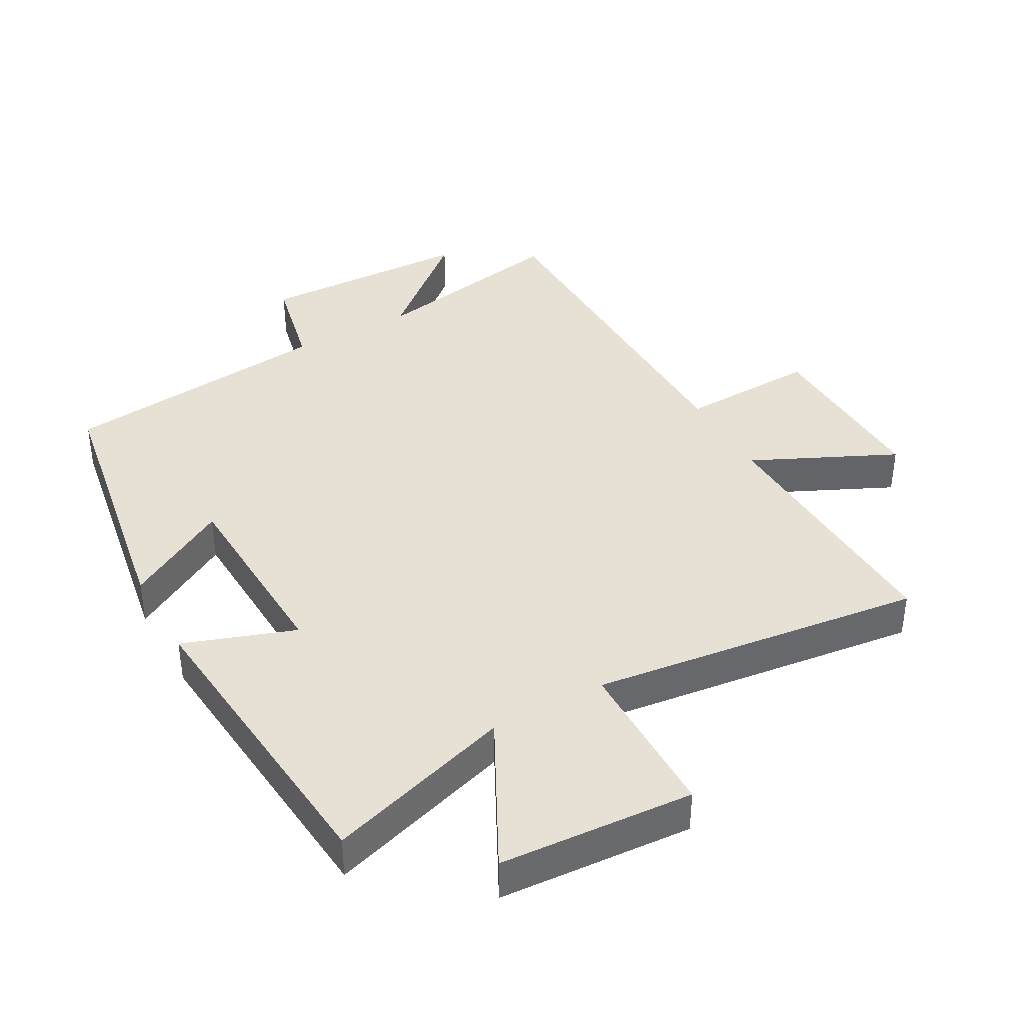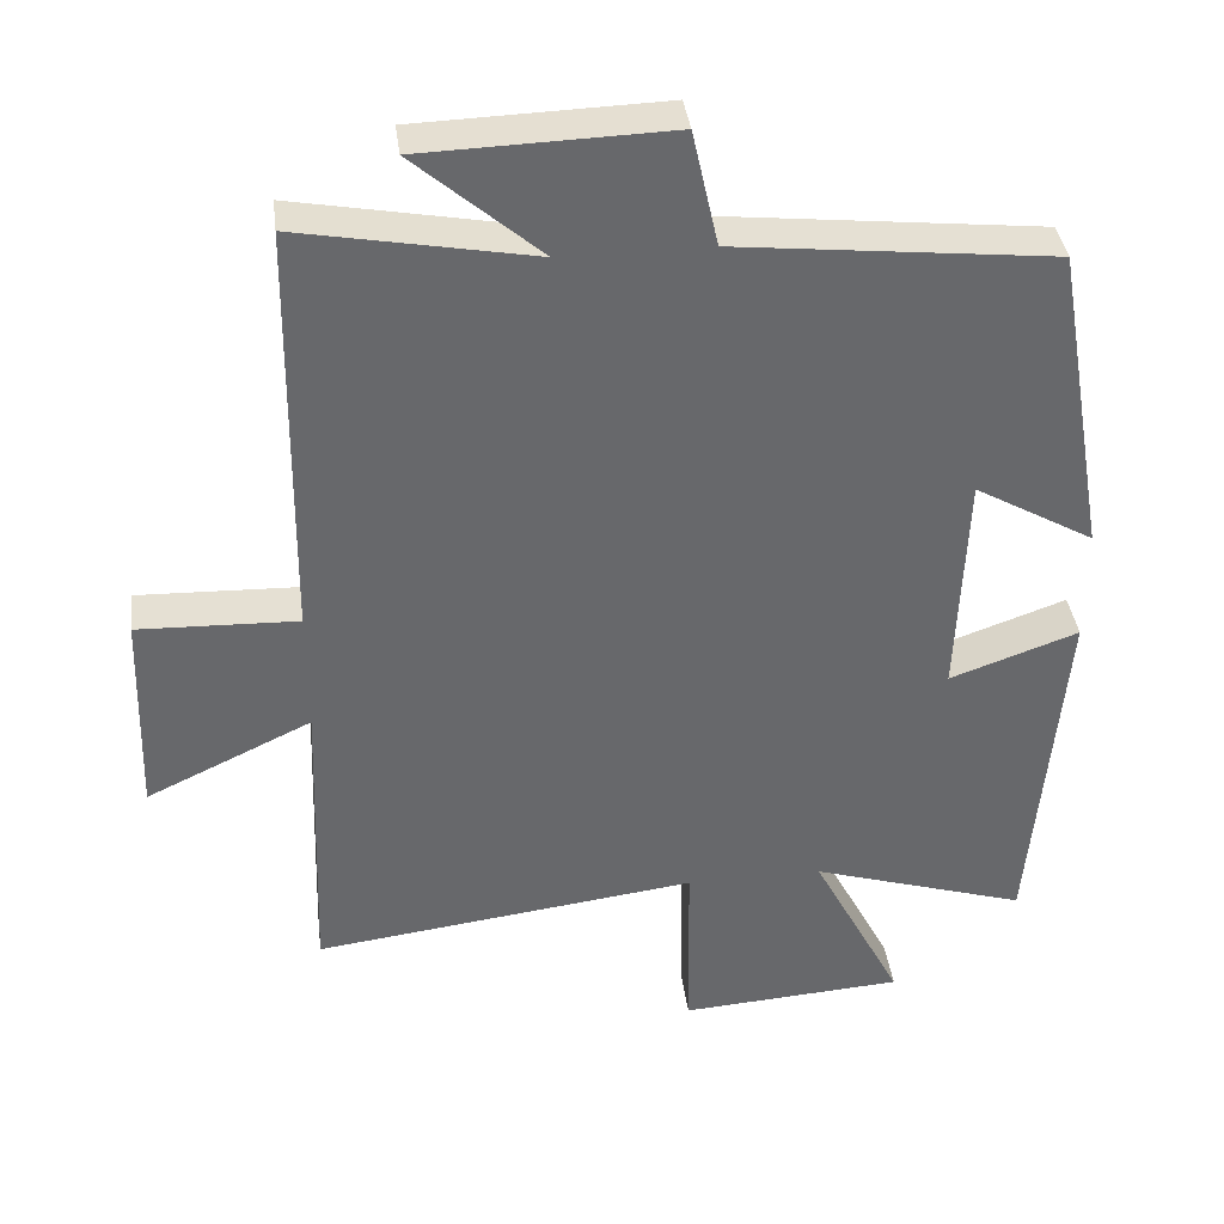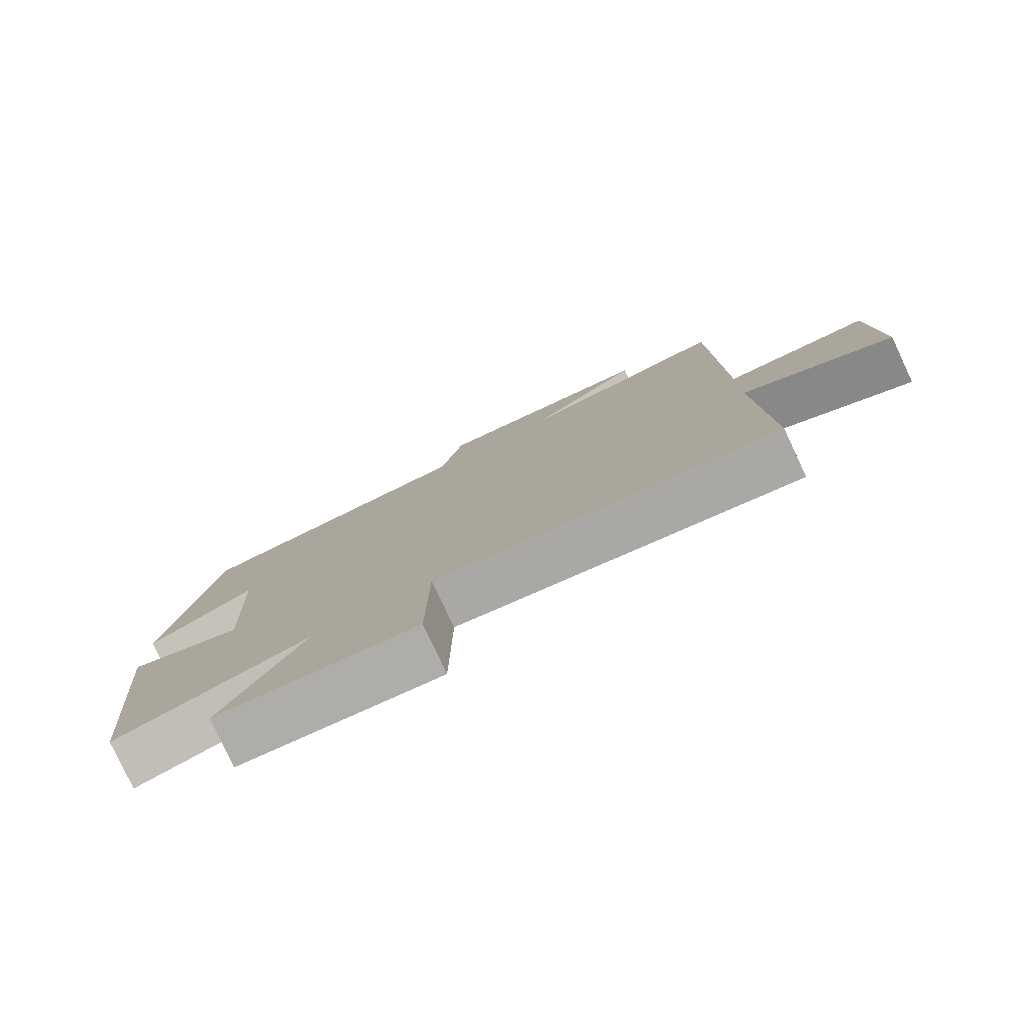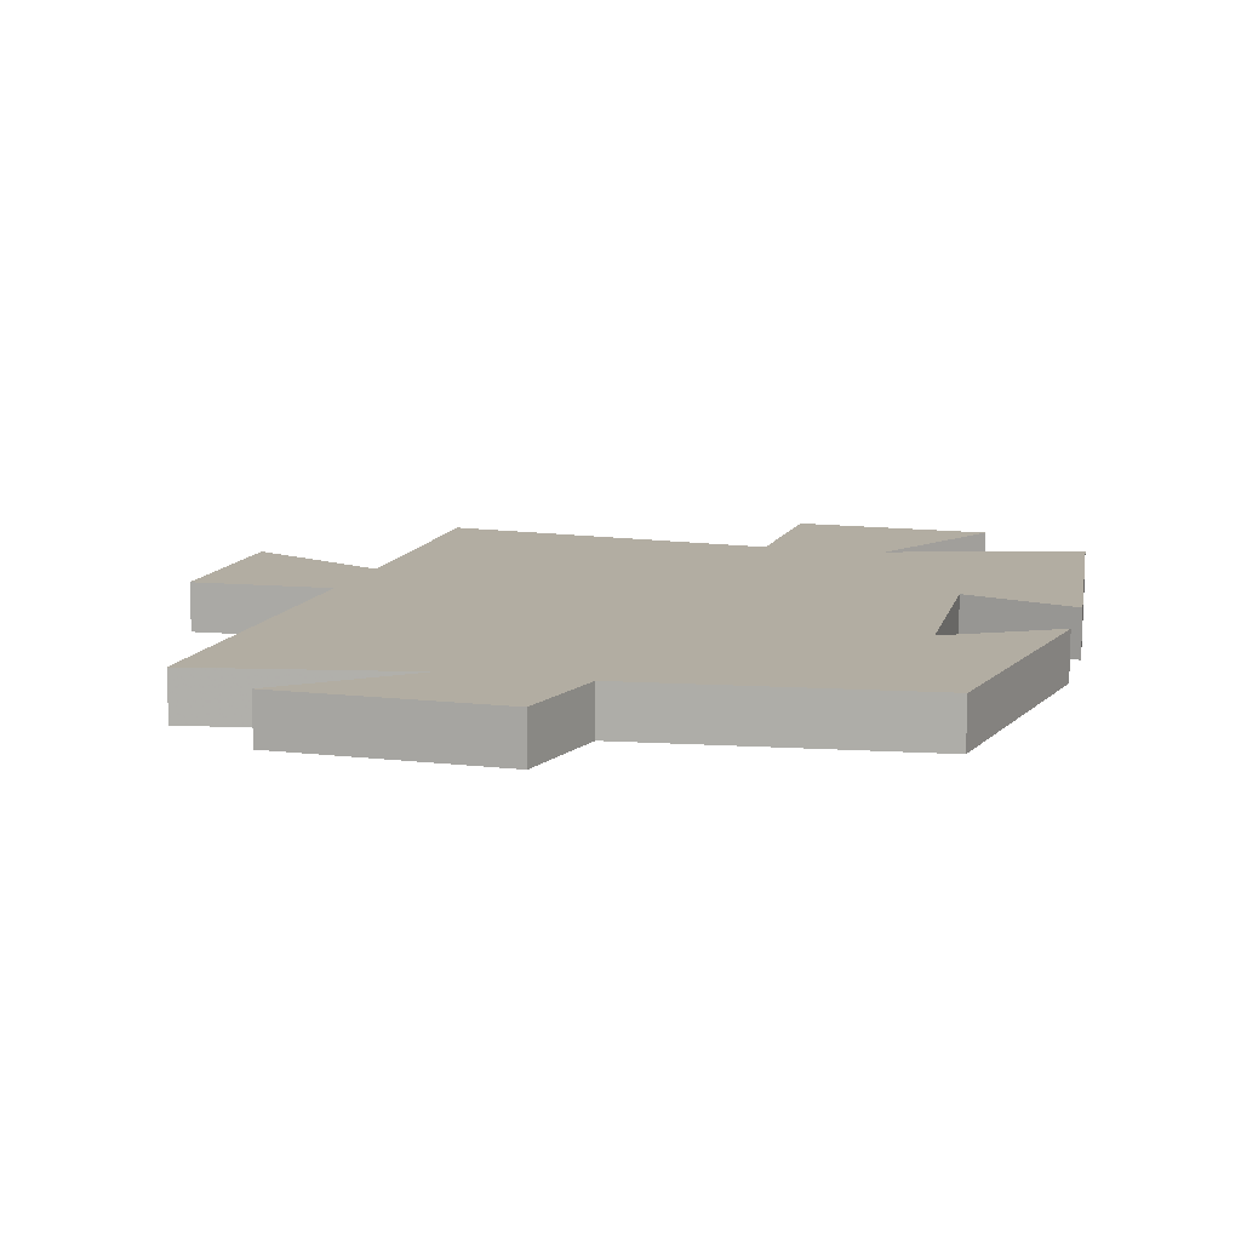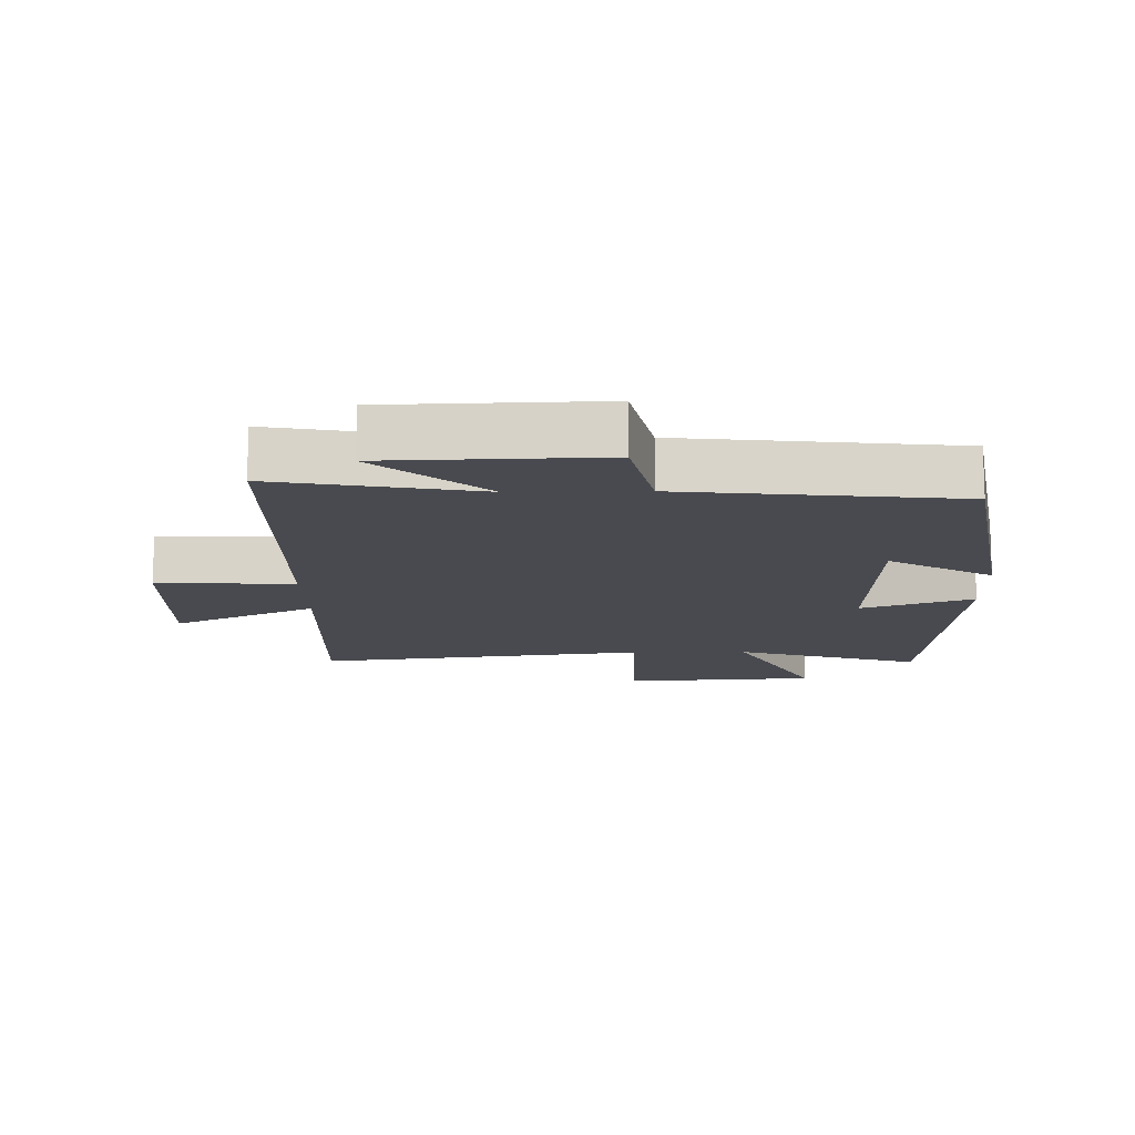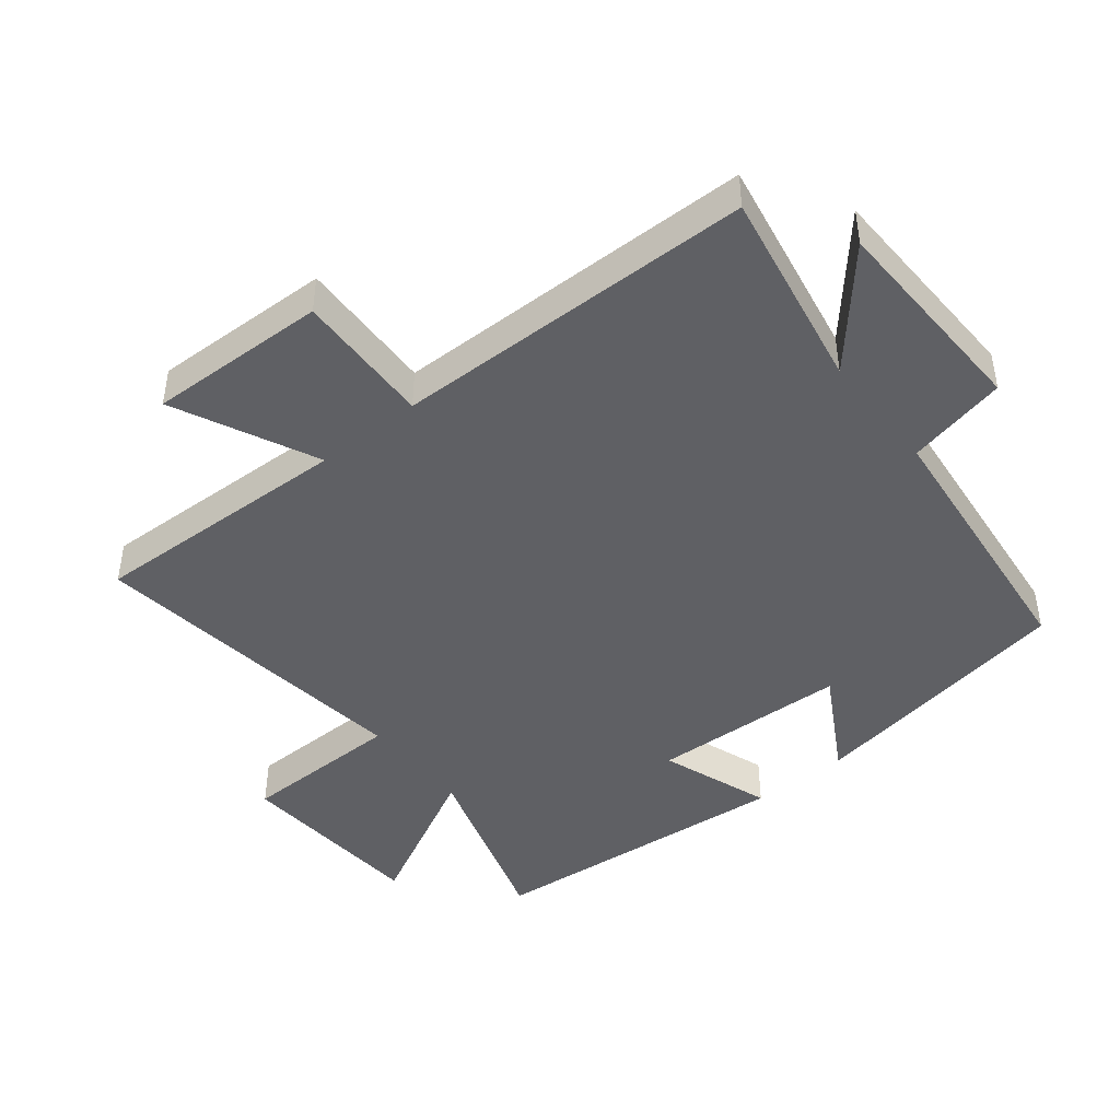
<metadata>
{"format":"obj","ext":"obj","renderer":"f3d","projection":"perspective","resolution":1024,"background":"white","views":[{"elev":39.2,"azim":150.8,"up":"+Y"},{"elev":37.9,"azim":-7.2,"up":"+Z"},{"elev":-79.7,"azim":-154.9,"up":"+Z"},{"elev":10.6,"azim":15.2,"up":"+Y"},{"elev":-13.6,"azim":1.0,"up":"+Y"},{"elev":-44.8,"azim":-51.4,"up":"+Y"}]}
</metadata>
<code>
v 0.428 0.07 0.455
v 0.5 0.07 0.038
v 0.342 0.07 0.128
v 0.33 0.07 -0.174
v 0.5 0.07 -0.114
v 0.458 0.07 -0.589
v 0.173 0.07 -0.5
v 0.292 0.07 -0.729
v -0.004 0.07 -0.749
v -0.007 0.07 -0.5
v -0.514 0.07 -0.564
v -0.5 0.07 -0.161
v -0.718 0.07 -0.264
v -0.71 0.07 0.01
v -0.5 0.07 0.003
v -0.493 0.07 0.557
v -0.184 0.07 0.5
v -0.35 0.07 0.643
v -0.024 0.07 0.653
v 0.01 0.07 0.5
v 0.428 0 0.455
v 0.5 0 0.038
v 0.342 0 0.128
v 0.33 0 -0.174
v 0.5 0 -0.114
v 0.458 0 -0.589
v 0.173 0 -0.5
v 0.292 0 -0.729
v -0.004 0 -0.749
v -0.007 0 -0.5
v -0.514 0 -0.564
v -0.5 0 -0.161
v -0.718 0 -0.264
v -0.71 0 0.01
v -0.5 0 0.003
v -0.493 0 0.557
v -0.184 0 0.5
v -0.35 0 0.643
v -0.024 0 0.653
v 0.01 0 0.5
f 17 18 19 20
f 1 2 3
f 20 1 3
f 17 20 3
f 17 3 4
f 16 17 4
f 15 16 4
f 12 13 14 15
f 12 15 4
f 10 11 12 4
f 7 8 9 10
f 7 10 4 5
f 5 6 7
f 40 39 38 37
f 23 22 21
f 23 21 40
f 23 40 37
f 24 23 37
f 24 37 36
f 24 36 35
f 35 34 33 32
f 24 35 32
f 24 32 31 30
f 30 29 28 27
f 25 24 30 27
f 27 26 25
f 1 21 22 2
f 2 22 23 3
f 3 23 24 4
f 4 24 25 5
f 5 25 26 6
f 6 26 27 7
f 7 27 28 8
f 8 28 29 9
f 9 29 30 10
f 10 30 31 11
f 11 31 32 12
f 12 32 33 13
f 13 33 34 14
f 14 34 35 15
f 15 35 36 16
f 16 36 37 17
f 17 37 38 18
f 18 38 39 19
f 19 39 40 20
f 20 40 21 1

</code>
